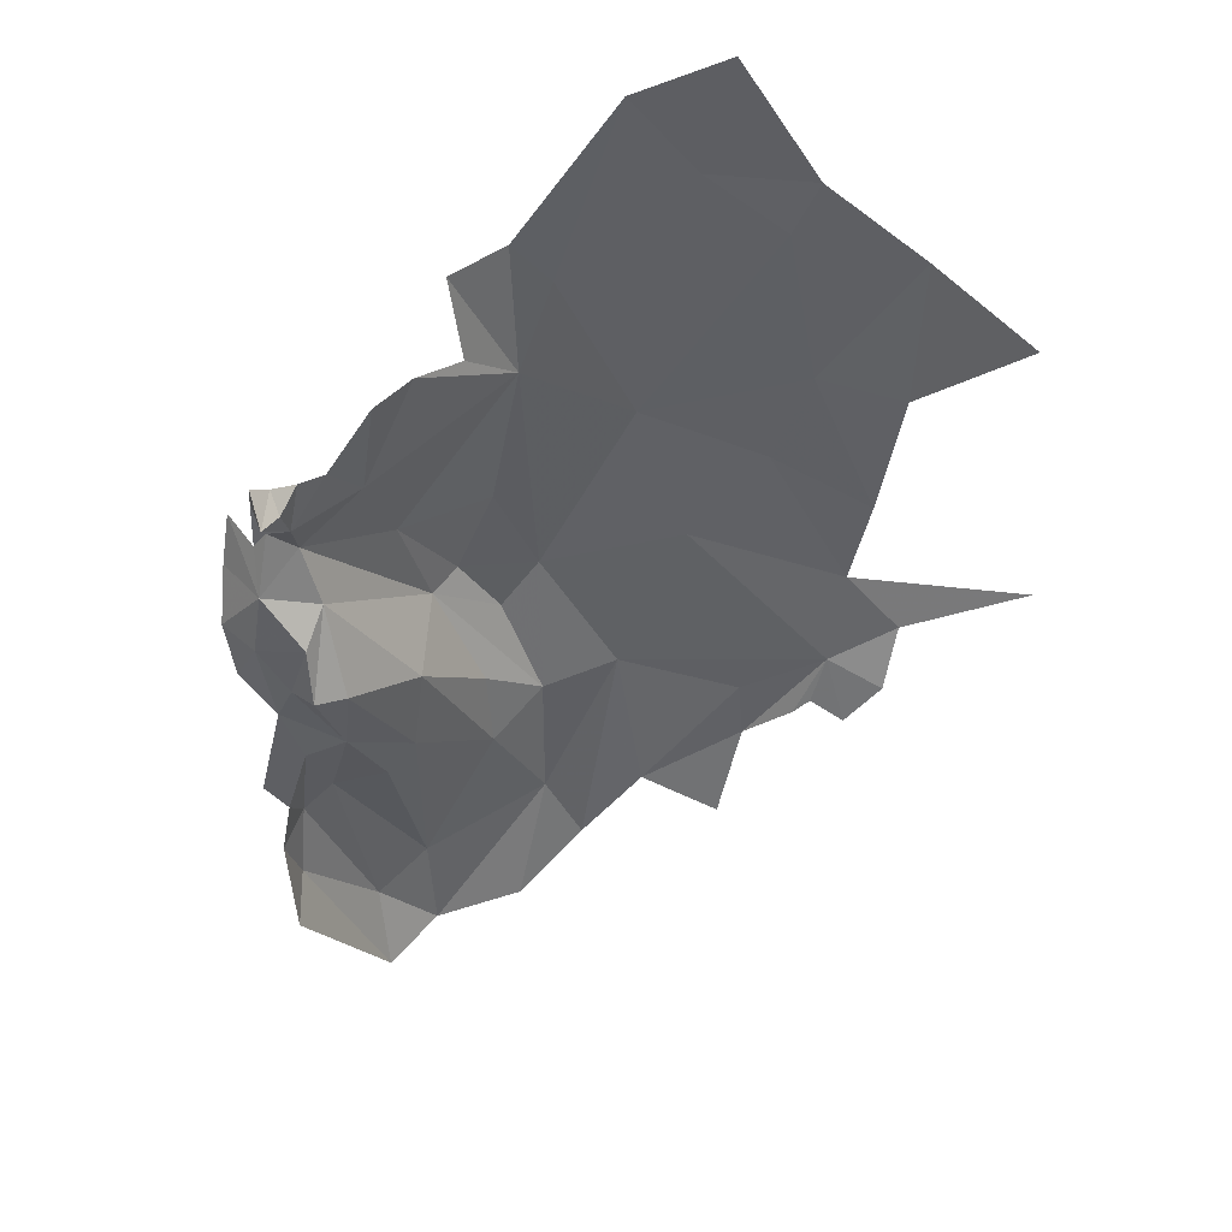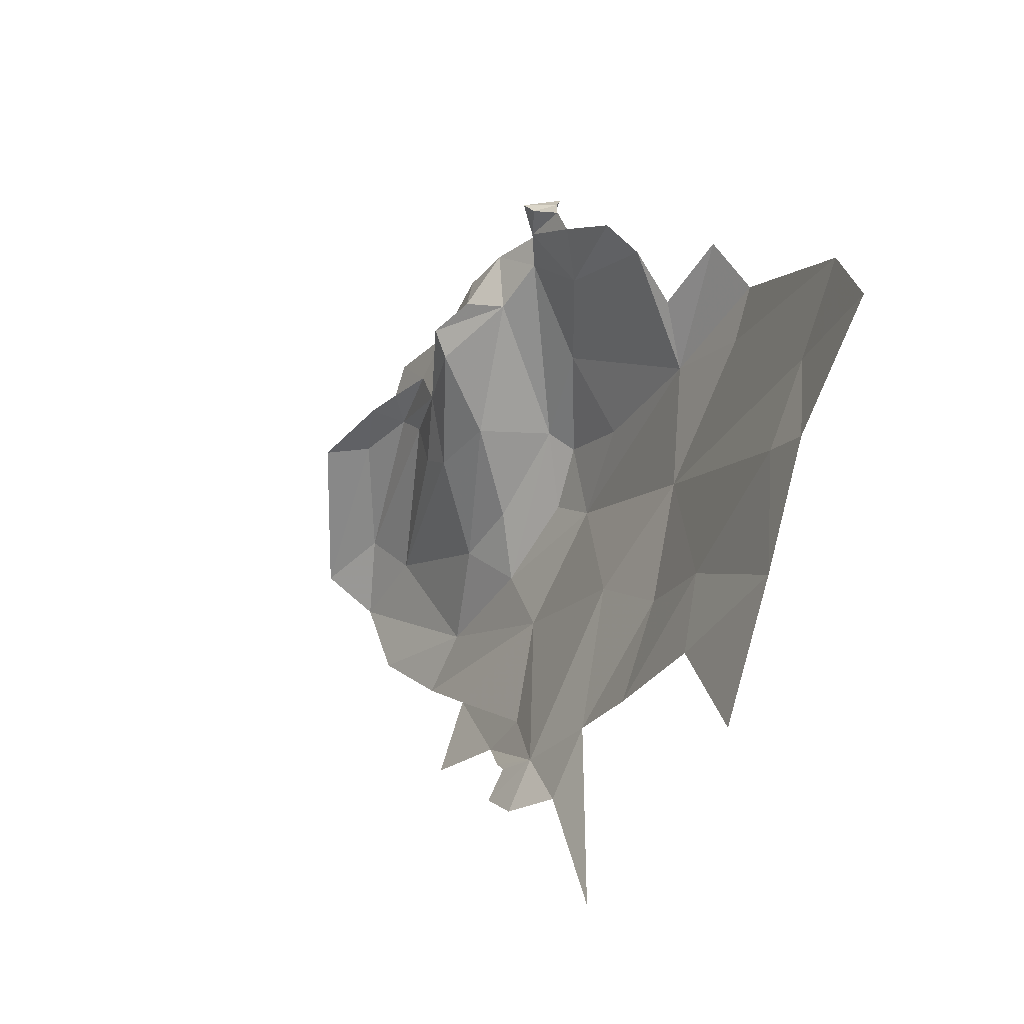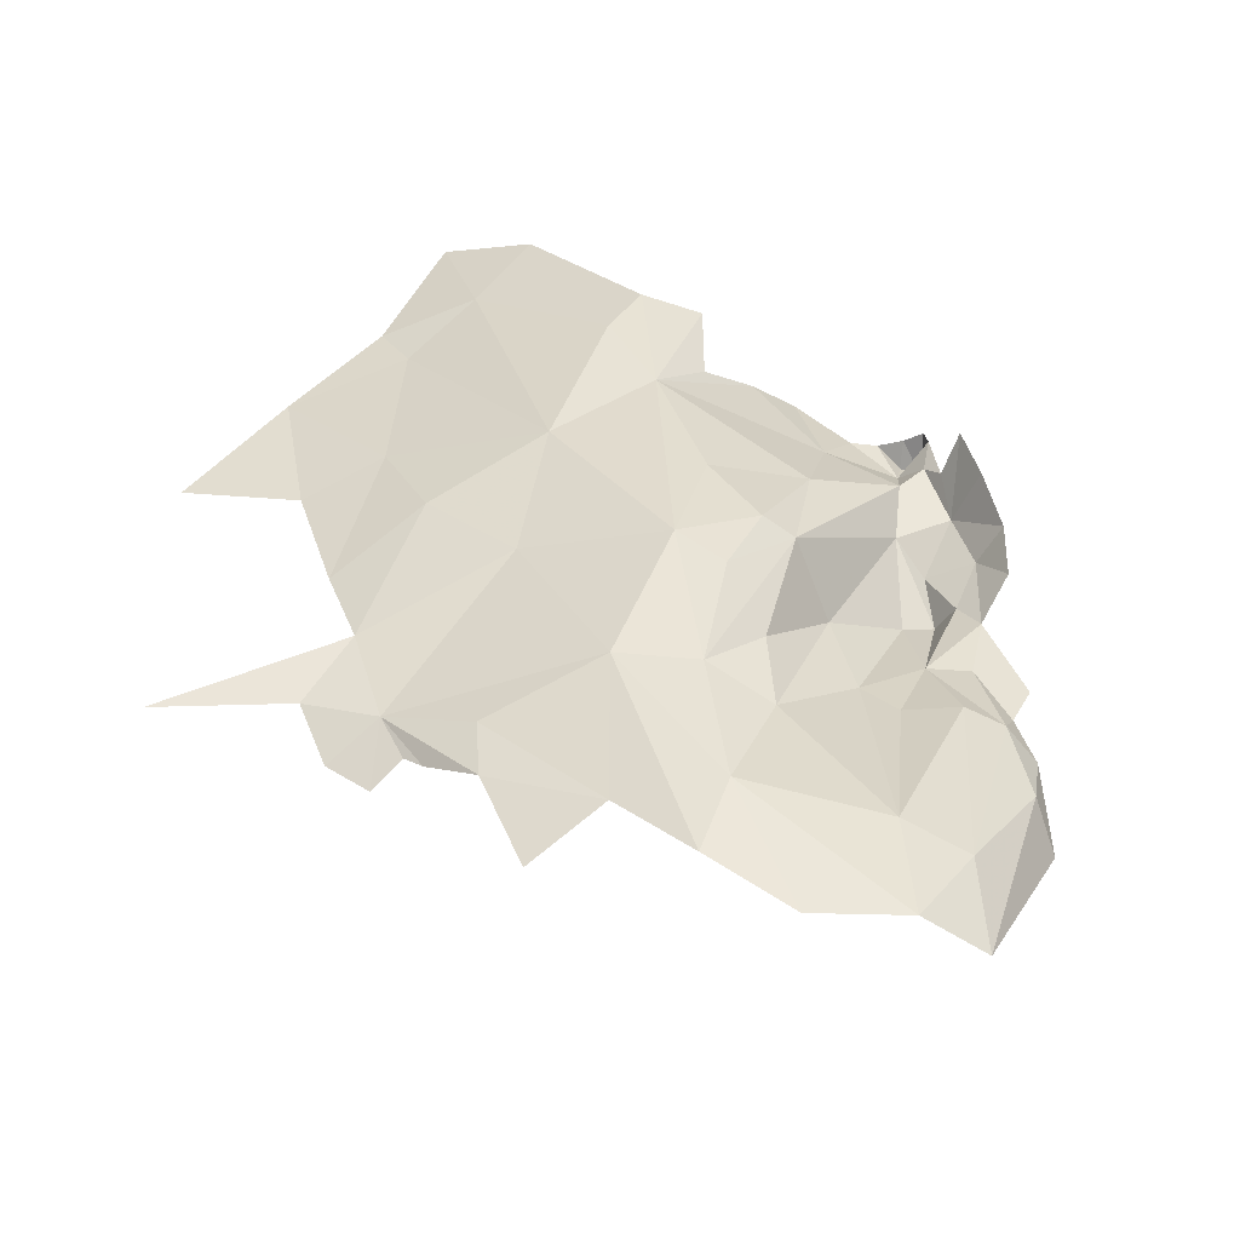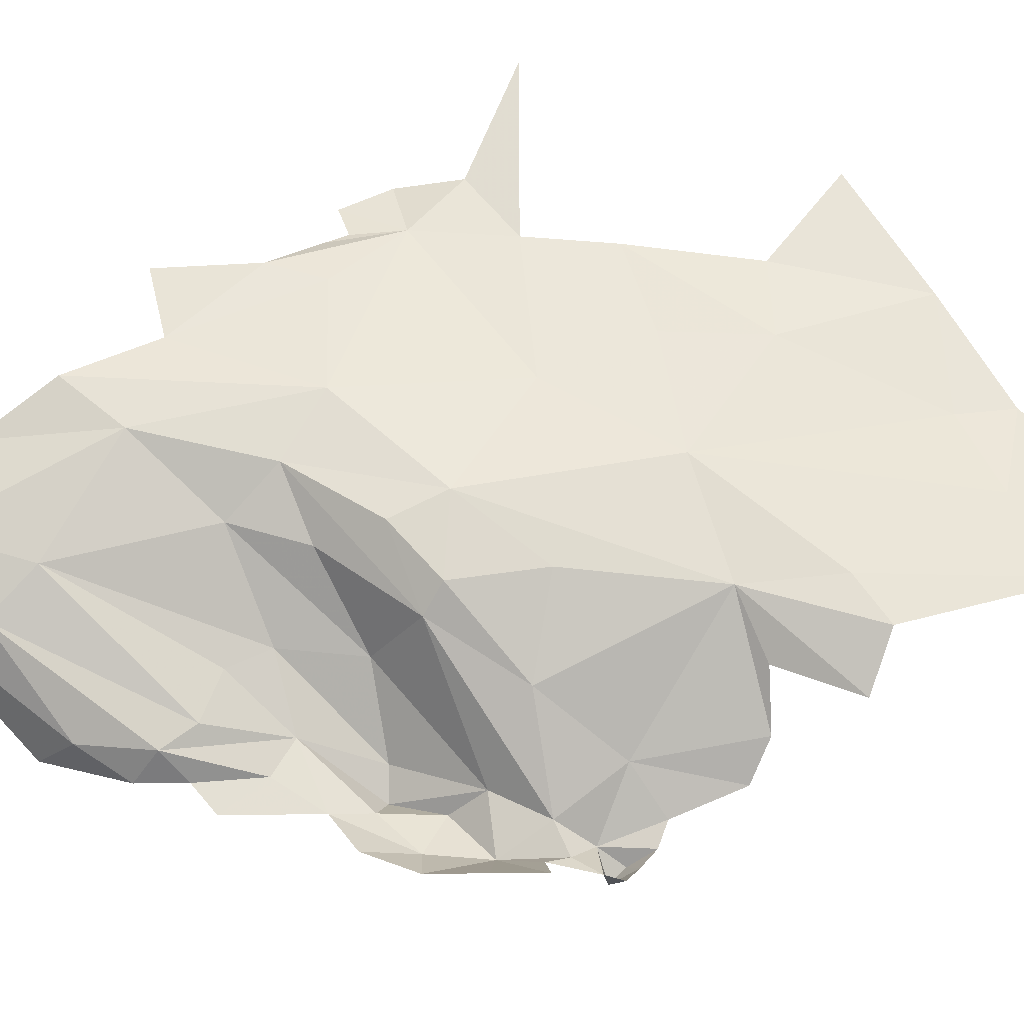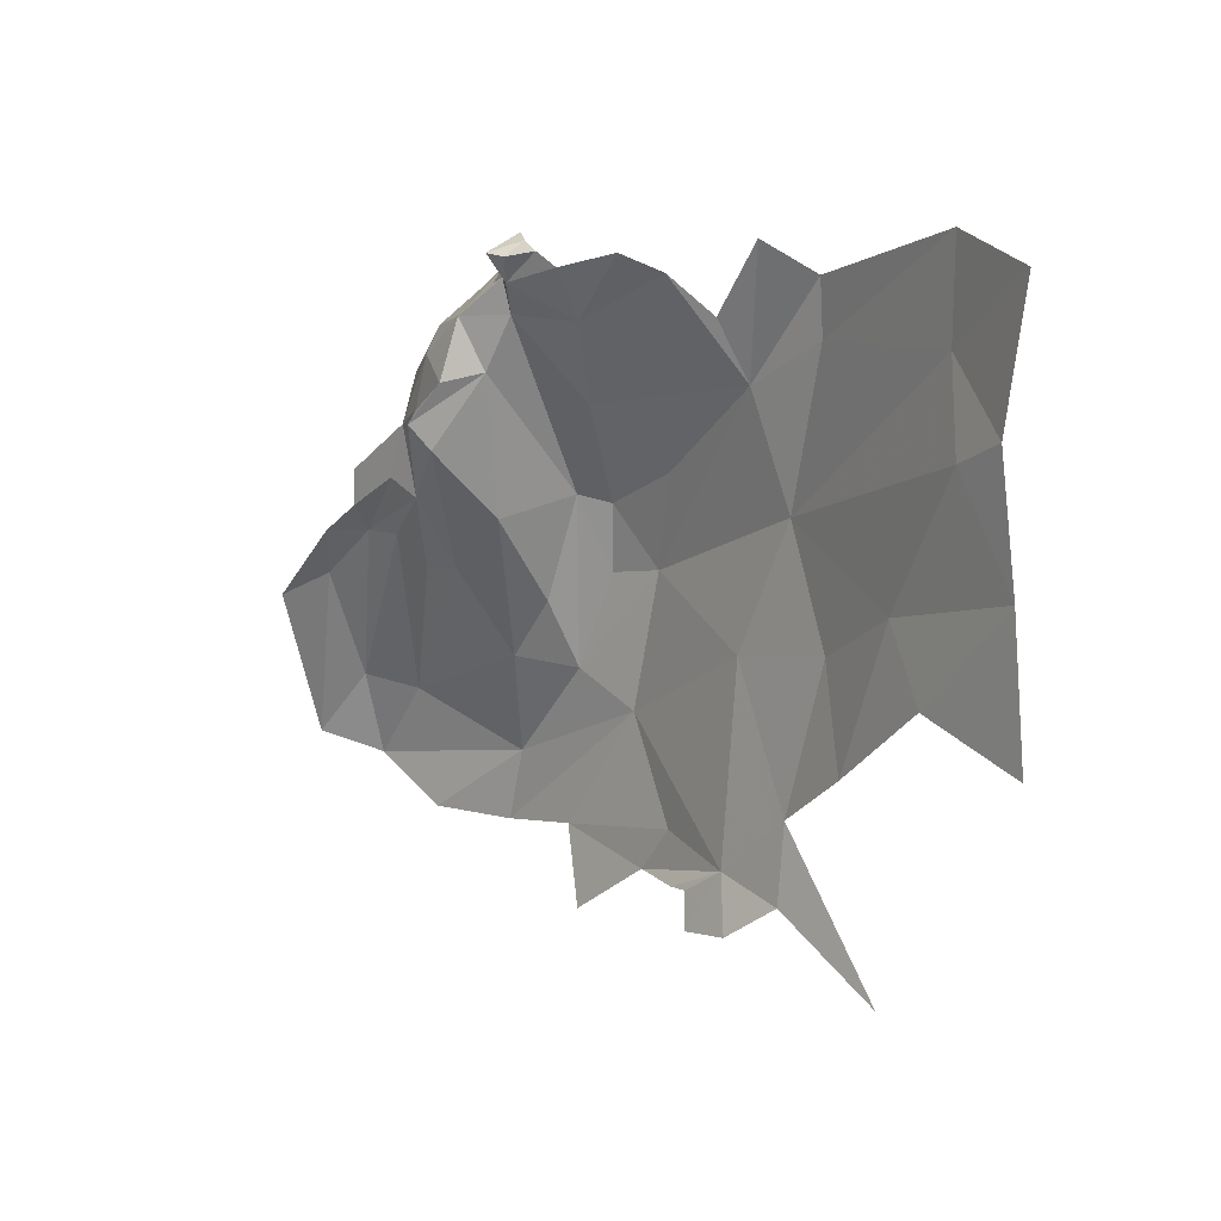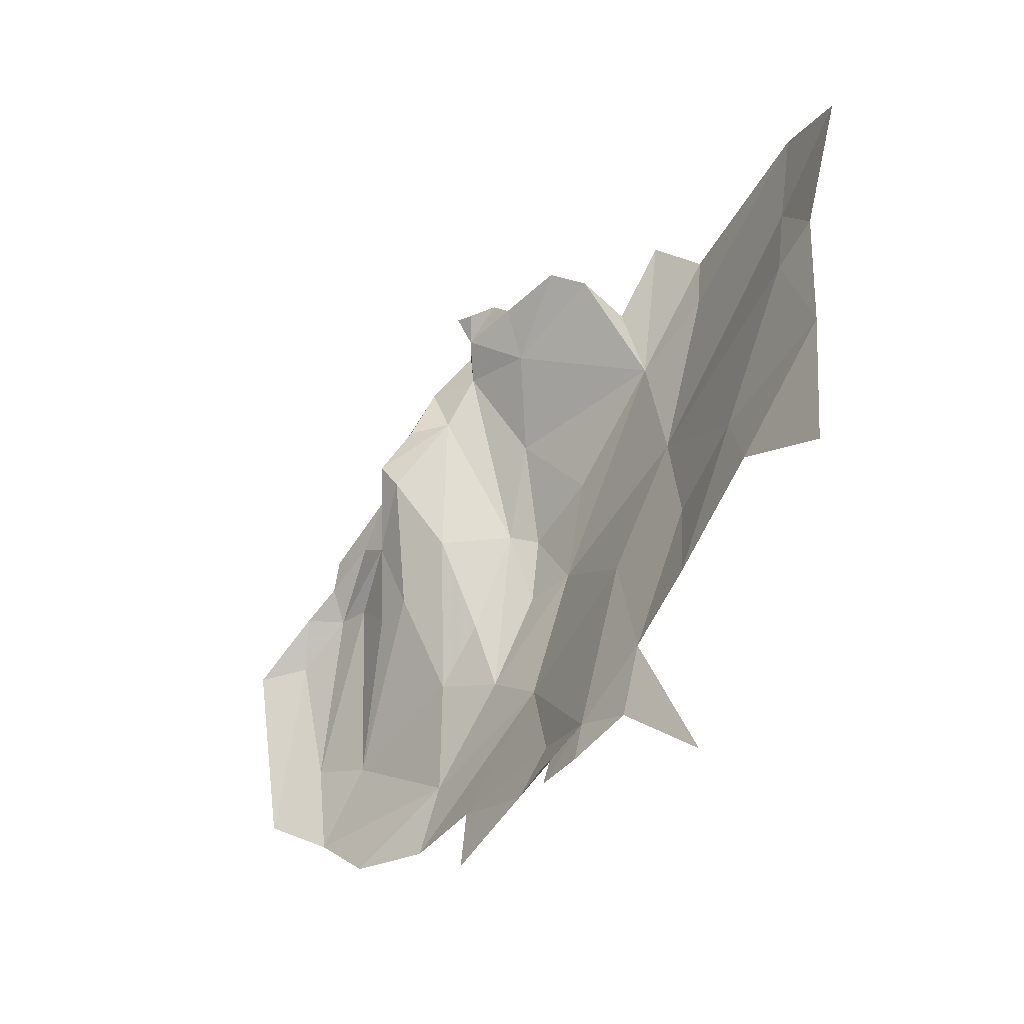
<metadata>
{"format":"obj","ext":"obj","renderer":"f3d","projection":"perspective","resolution":1024,"background":"white","views":[{"elev":71.3,"azim":-66.2,"up":"+Y"},{"elev":51.6,"azim":22.9,"up":"+Y"},{"elev":-76.2,"azim":129.5,"up":"+Y"},{"elev":-55.0,"azim":55.8,"up":"+Z"},{"elev":58.8,"azim":-1.8,"up":"+Y"},{"elev":12.7,"azim":8.1,"up":"+Y"}]}
</metadata>
<code>
v -1.521 3.213 -0.2439
v -1.438 3.274 -0.1516
v -1.407 3.334 -0.1709
v -1.41 3.493 -0.4201
v -1.331 3.543 -0.2756
v -1.275 3.686 -0.3614
v -1.245 3.634 -0.2181
v -1.237 3.587 -0.0957
v -1.189 3.746 -0.197
v -1.395 3.331 -0.0456
v -1.354 3.373 -0.017
v -1.354 3.394 -0.08739
v -1.453 3.879 -0.5707
v -1.495 3.763 -0.5706
v -1.404 3.871 -0.5488
v -1.46 3.52 -0.4954
v -1.501 3.522 -0.5072
v -1.461 3.452 -0.445
v -1.569 3.723 -0.6129
v -1.599 3.665 -0.5774
v -1.485 3.641 -0.5478
v -1.407 3.326 -0.1036
v -1.392 3.346 -0.0888
v -1.441 3.362 -0.3104
v -1.591 3.518 -0.4778
v -1.579 3.335 -0.4053
v -1.538 3.415 -0.4309
v -1.246 3.904 -0.5151
v -1.245 3.856 -0.4681
v -1.132 4.071 -0.4388
v -1.315 3.765 -0.4782
v -1.351 3.831 -0.5201
v -1.135 3.984 -0.3562
v -1.135 3.931 -0.2583
v -1.099 3.988 -0.2429
v -1.087 3.888 -0.1231
v -1.077 4.121 -0.3485
v -1.503 3.35 -0.3776
v -1.574 3.211 -0.3459
v -1.592 3.137 -0.2912
v -1.166 3.726 -0.0977
v -1.288 3.493 -0.0984
v -1.297 3.428 -0.0253
v -1.201 3.433 0.0998
v -1.398 3.606 -0.4773
v -1.309 3.918 -0.5542
v -1.513 3.18 -0.1482
v -1.078 3.771 0.0088
v -1.517 3.825 -0.596
v -1.683 3.094 -0.3337
v -1.573 3.777 -0.6143
v -1.562 3.776 -0.666
v -1.577 3.749 -0.6441
v -1.643 3.437 -0.4671
v -1.686 3.494 -0.5263
v -1.679 3.402 -0.4883
v -1.593 3.805 -0.6341
v -1.573 3.813 -0.6214
v -1.55 3.813 -0.644
v -1.555 3.798 -0.667
v -1.751 3.091 -0.4138
v -1.539 3.827 -0.6173
v -1.628 3.695 -0.6338
v -1.587 3.725 -0.6562
v -1.563 3.716 -0.6999
v -1.764 3.422 -0.5667
v -1.75 3.376 -0.5611
v -1.716 3.485 -0.5624
v -1.762 3.454 -0.5957
v -1.651 3.653 -0.574
v -1.667 3.634 -0.6283
v -1.689 3.606 -0.5514
v -1.663 3.589 -0.5259
v -1.603 3.671 -0.6916
v -1.715 3.399 -0.5392
v -1.7 3.197 -0.4438
v -1.801 3.377 -0.5616
v -1.861 3.297 -0.5222
v -1.803 3.308 -0.545
v -1.681 3.588 -0.584
v -1.828 3.106 -0.4386
v -1.768 3.179 -0.4765
v -1.699 3.544 -0.5965
v -1.682 3.571 -0.6498
v -1.652 3.625 -0.6756
f 1 2 3
f 4 5 6
f 7 8 9
f 7 6 5
f 10 11 12
f 13 14 15
f 16 17 18
f 16 18 4
f 19 20 17
f 19 17 21
f 22 23 12
f 5 24 12
f 1 3 24
f 25 26 27
f 28 29 30
f 31 32 15
f 31 6 29
f 6 7 9
f 33 6 34
f 33 34 35
f 34 36 35
f 33 35 37
f 30 33 37
f 31 29 28
f 17 27 38
f 38 26 39
f 38 39 24
f 1 24 40
f 17 25 27
f 9 8 41
f 19 21 14
f 42 12 43
f 42 43 44
f 41 36 9
f 42 7 5
f 12 3 2
f 12 2 22
f 21 16 45
f 21 45 31
f 12 23 10
f 38 27 26
f 42 5 12
f 32 31 46
f 17 38 18
f 17 16 21
f 7 42 8
f 2 1 47
f 30 29 33
f 31 28 46
f 48 36 41
f 6 33 29
f 14 21 31
f 24 4 38
f 24 39 40
f 14 31 15
f 14 13 49
f 4 6 31
f 16 4 45
f 24 5 4
f 38 4 18
f 34 6 9
f 39 50 40
f 34 9 36
f 12 11 43
f 45 4 31
f 12 24 3
f 51 52 53
f 51 53 19
f 54 55 56
f 57 58 59
f 57 59 60
f 39 61 50
f 59 58 62
f 63 64 65
f 66 67 68
f 66 68 69
f 25 54 26
f 70 63 71
f 20 63 70
f 64 63 53
f 20 72 73
f 74 63 65
f 75 76 56
f 77 78 79
f 20 73 25
f 66 77 67
f 68 67 55
f 52 51 57
f 52 57 60
f 70 71 80
f 80 72 70
f 80 55 72
f 17 20 25
f 19 14 51
f 19 53 63
f 70 72 20
f 78 81 79
f 77 79 67
f 62 51 49
f 82 81 61
f 82 61 76
f 71 83 80
f 71 84 83
f 80 83 55
f 83 68 55
f 72 55 73
f 74 85 63
f 57 51 58
f 14 49 51
f 82 79 81
f 55 67 75
f 55 75 56
f 85 71 63
f 52 64 53
f 79 82 67
f 51 62 58
f 26 76 39
f 54 56 76
f 54 76 26
f 73 54 25
f 75 82 76
f 55 54 73
f 20 19 63
f 82 75 67
f 76 61 39
f 83 69 68
f 85 84 71

</code>
